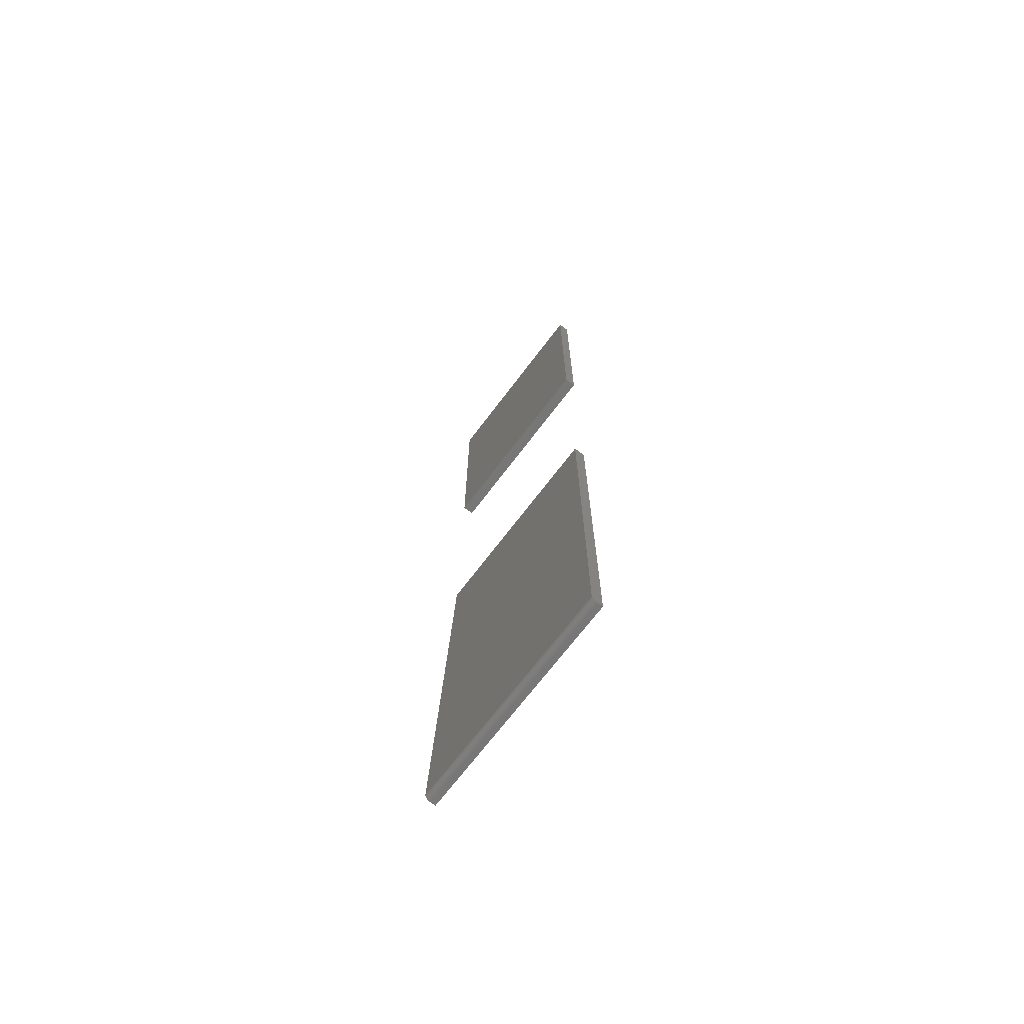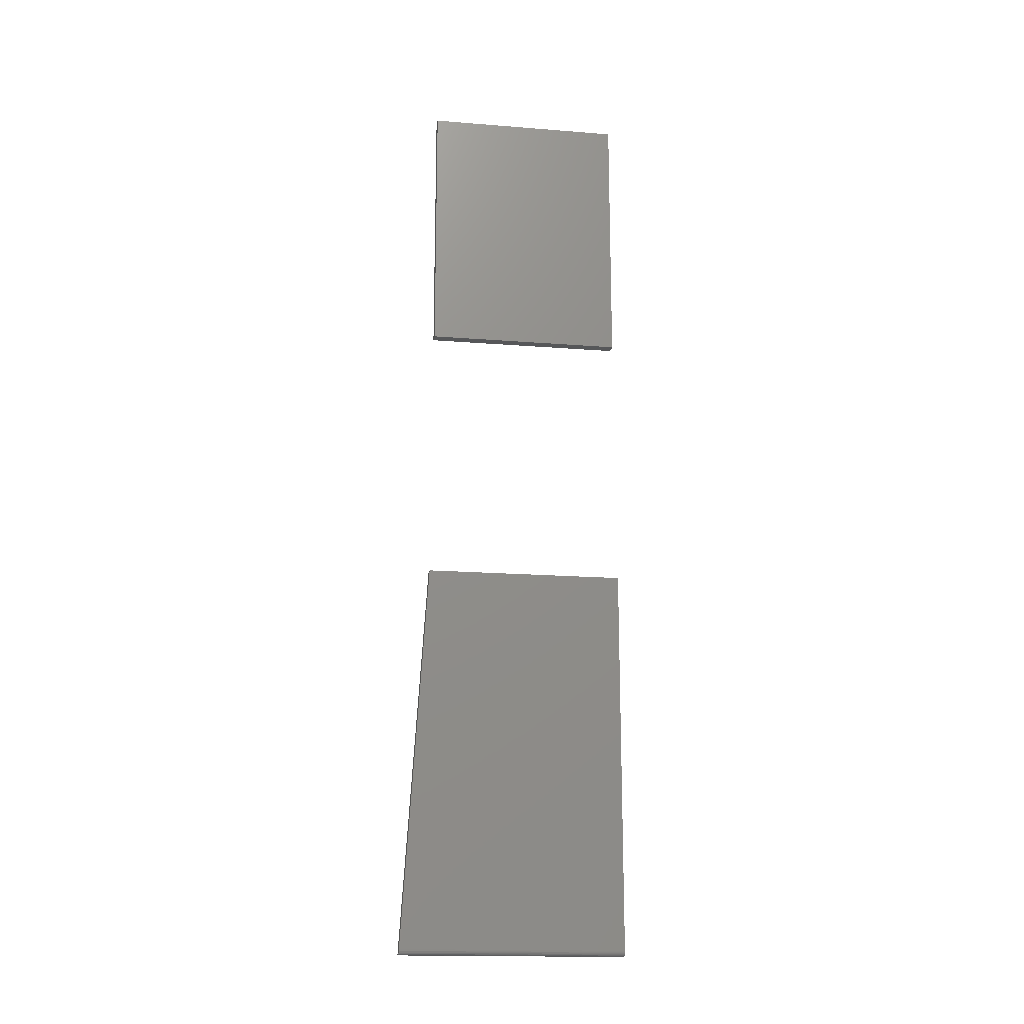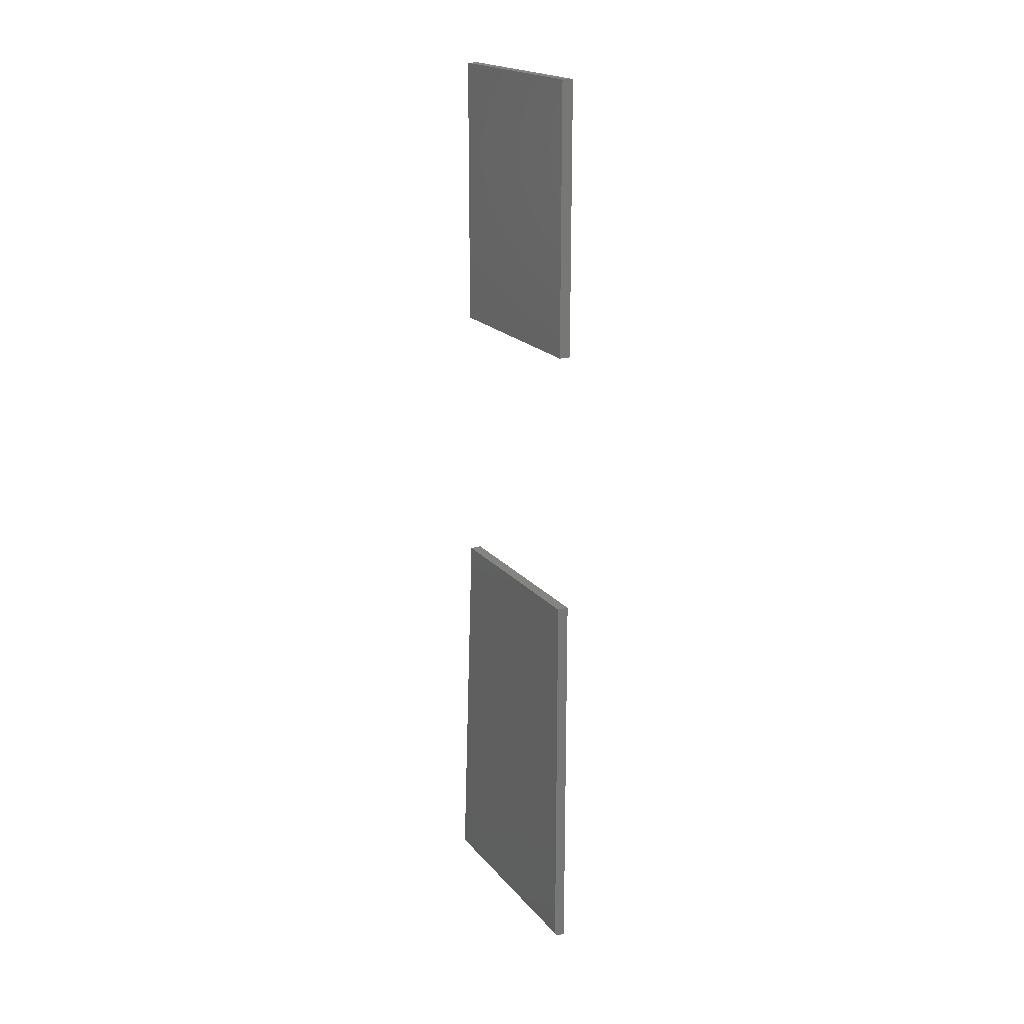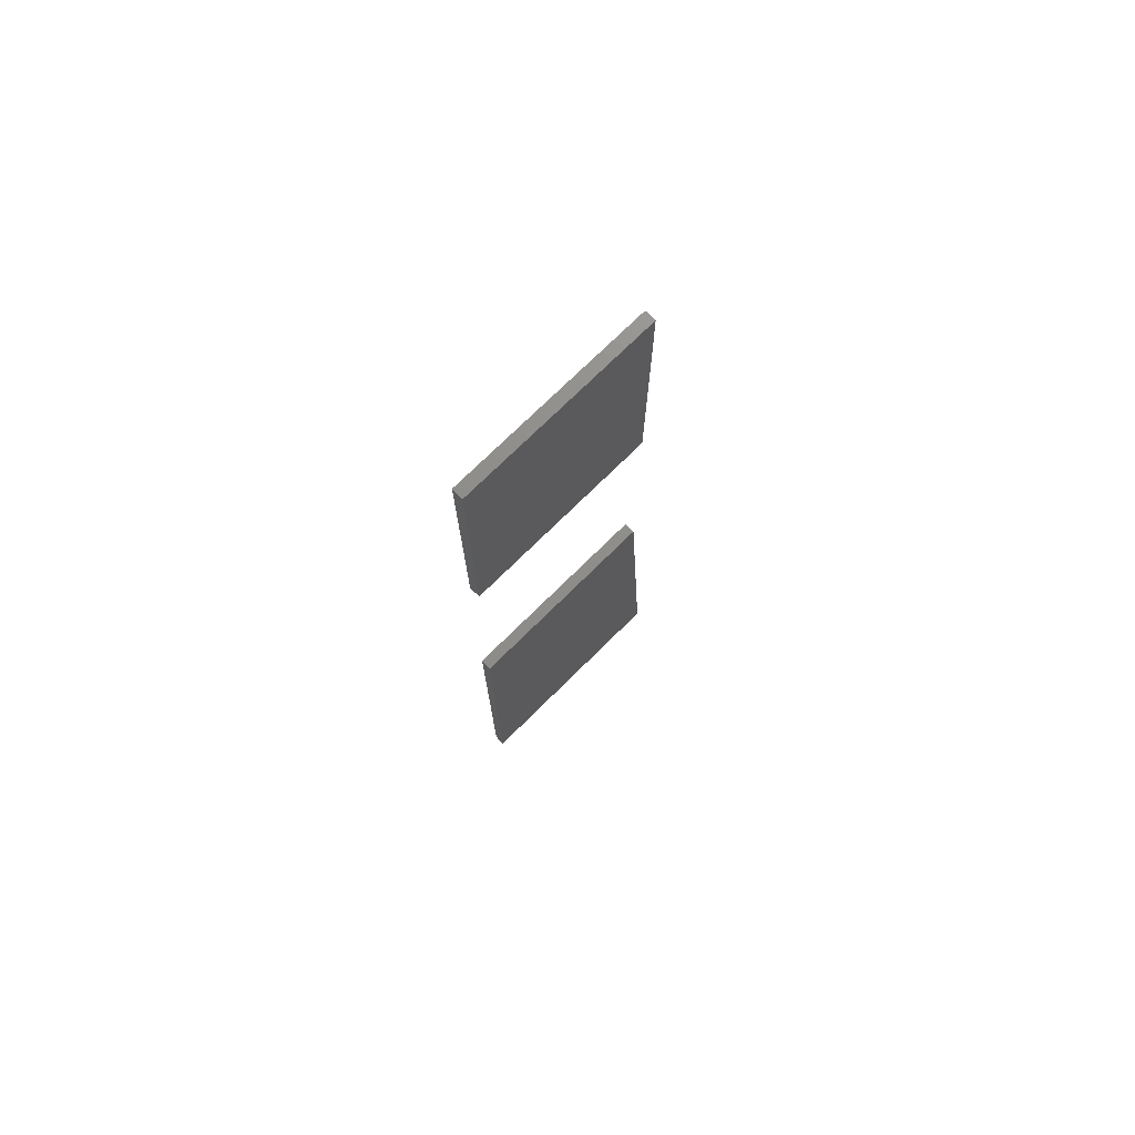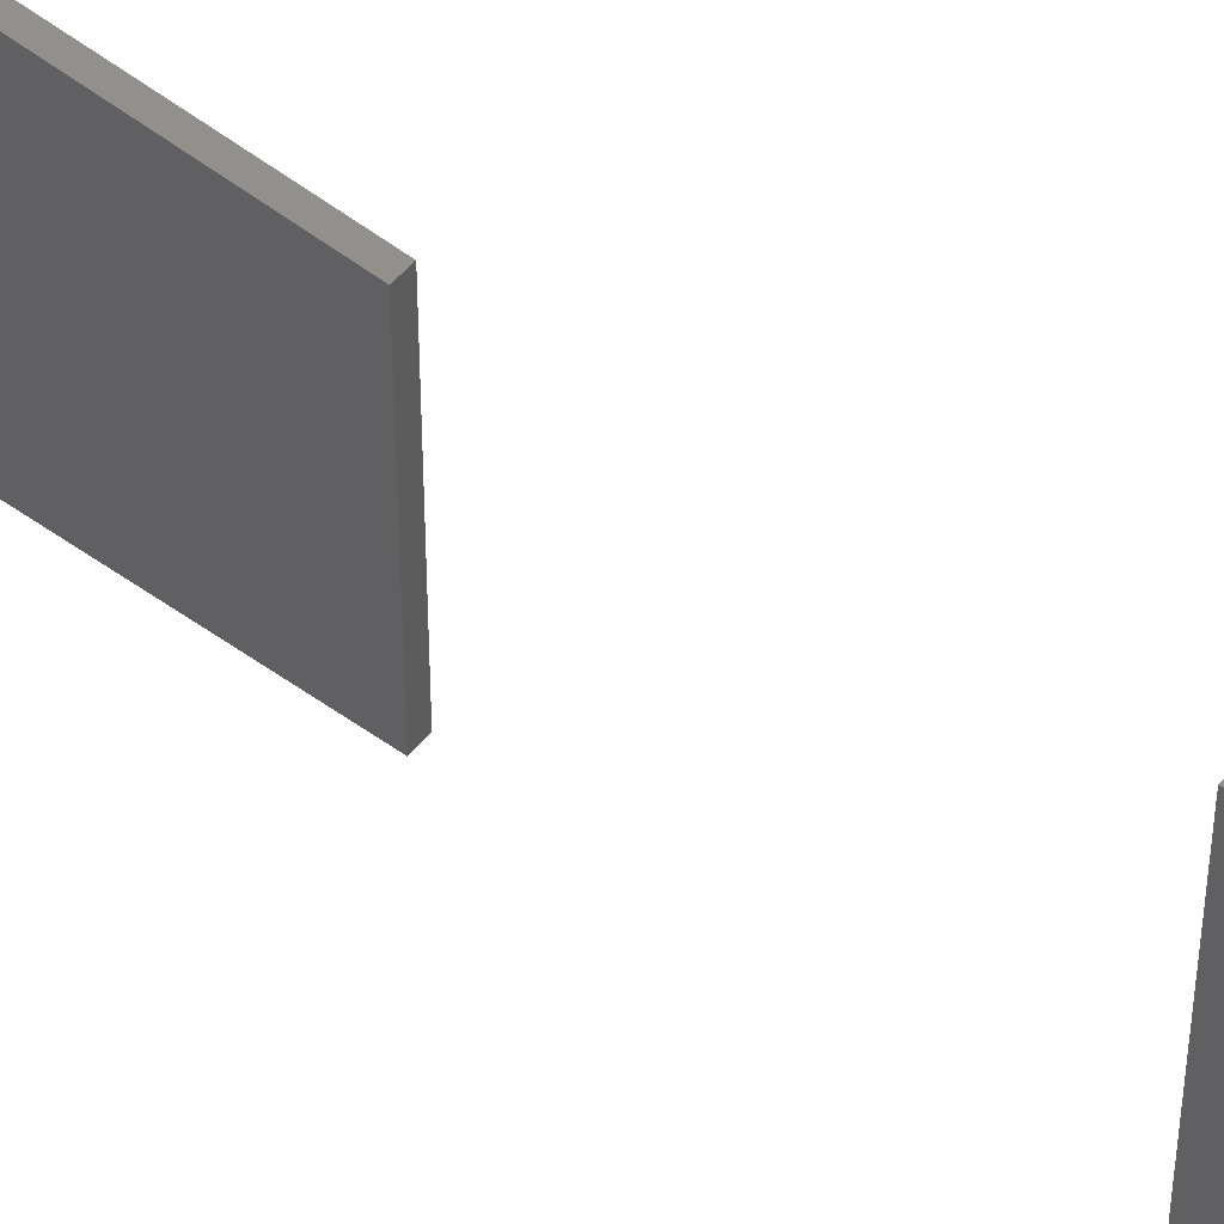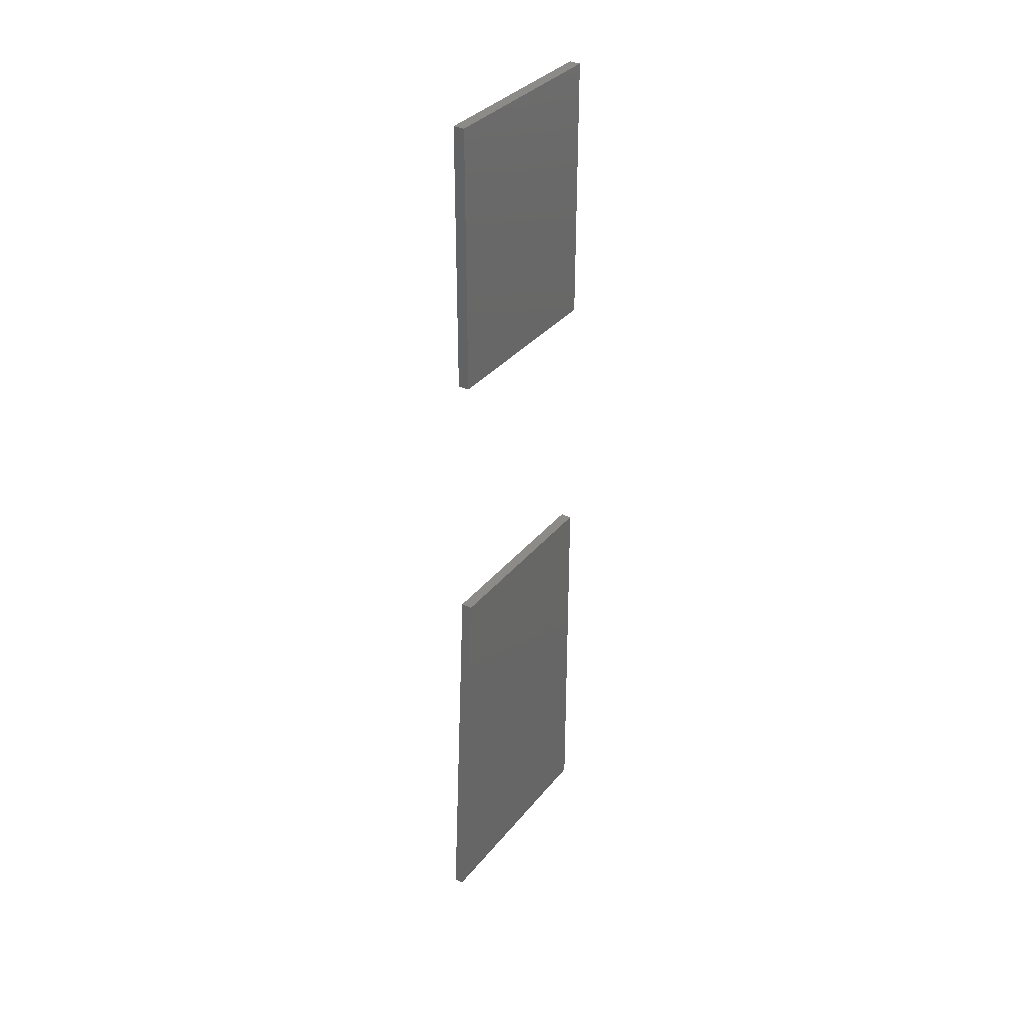
<metadata>
{"format":"stl","ext":"stl","renderer":"f3d","projection":"perspective","resolution":1024,"background":"white","views":[{"elev":-70.0,"azim":142.9,"up":"+Y"},{"elev":-17.1,"azim":81.0,"up":"+Y"},{"elev":19.6,"azim":152.5,"up":"+Y"},{"elev":73.8,"azim":-134.7,"up":"+Y"},{"elev":51.0,"azim":128.2,"up":"+Z"},{"elev":34.2,"azim":32.9,"up":"+Y"}]}
</metadata>
<code>
# stl→obj: 29 verts, 50 faces
v 0.01562 0.3676 0.008224
v 0.01562 0.7418 0.008224
v 0.01562 0.3676 0.2878
v 0.01562 0.7418 0.2878
v 0 0.3676 0.008224
v 0 0.3676 0.2878
v 0 0.7418 0.008224
v 0 0.7418 0.2878
v 0.01562 -0.5488 0.005921
v 0.01562 -0.005921 0.005921
v 0.01562 -0.5488 0.3252
v 0.01562 -0.005921 0.2901
v 0.007812 -0.5566 0.3257
v 0 -0.5566 0.3257
v 0.007812 -0.5566 0.005921
v 0 -0.5566 0.005921
v 0.01024 -0.5562 0.3256
v 0.01242 -0.5551 0.3256
v 0.01415 -0.5533 0.3254
v 0.01526 -0.5511 0.3253
v 0 -0.005921 0.2901
v 0.01547 -0.5503 0.005921
v 0.01431 -0.5531 0.005921
v 0.01503 -0.5518 0.005921
v 0 -0.005921 0.005921
v 0.01334 -0.5543 0.005921
v 0.01215 -0.5553 0.005921
v 0.0108 -0.556 0.005921
v 0.009337 -0.5564 0.005921
f 1 2 3
f 3 2 4
f 5 6 7
f 7 6 8
f 3 6 1
f 1 6 5
f 4 8 3
f 3 8 6
f 2 7 4
f 4 7 8
f 1 5 2
f 2 5 7
f 9 10 11
f 11 10 12
f 13 14 15
f 15 14 16
f 13 17 18
f 14 13 18
f 14 18 19
f 14 19 20
f 14 20 11
f 14 11 12
f 14 12 21
f 9 22 23
f 23 22 24
f 25 10 9
f 25 9 23
f 25 23 26
f 25 26 27
f 25 27 28
f 25 28 29
f 25 29 15
f 25 15 16
f 13 29 17
f 13 15 29
f 18 27 26
f 18 26 19
f 19 26 23
f 19 23 24
f 19 24 20
f 27 18 28
f 28 18 17
f 28 17 29
f 9 11 22
f 22 11 20
f 22 20 24
f 16 14 25
f 25 14 21
f 10 25 12
f 12 25 21

</code>
